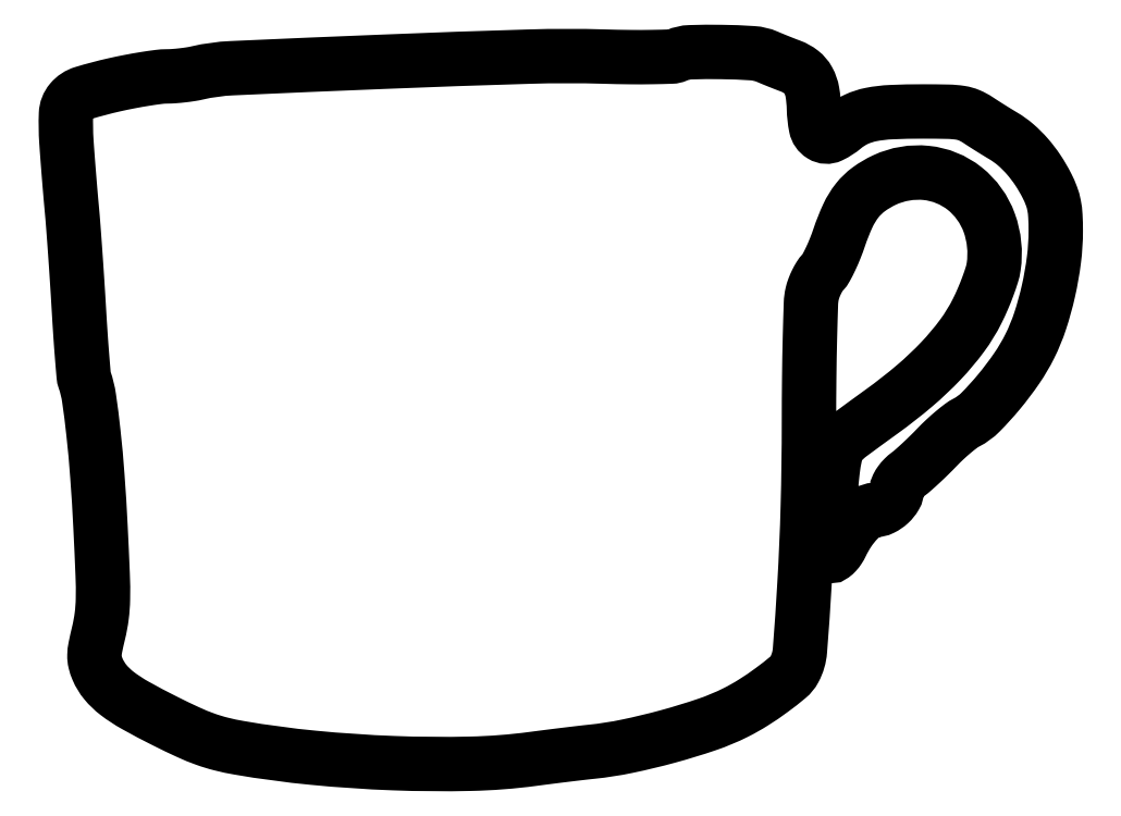
<metadata>
{"format":"dxf","ext":"dxf","renderer":"ezdxf+matplotlib","layout":"modelspace","background":"white","min_lineweight":24,"dpi":150}
</metadata>
<code>
0
SECTION
2
ENTITIES
0
POLYLINE
8
0
66
1
70
1
0
VERTEX
8
0
10
173.5
20
201
42
-0.09685
0
VERTEX
8
0
10
172
20
200.6
42
-0.003992
0
VERTEX
8
0
10
166.7
20
200.5
42
-0.006811
0
VERTEX
8
0
10
160.2
20
200.5
42
-0.004768
0
VERTEX
8
0
10
153
20
200.6
42
0.015
0
VERTEX
8
0
10
131.7
20
200.6
42
0.002446
0
VERTEX
8
0
10
90.55
20
199.2
42
0.001226
0
VERTEX
8
0
10
47.35
20
197.3
42
0.04552
0
VERTEX
8
0
10
37.61
20
196
42
-0.01808
0
VERTEX
8
0
10
35.71
20
195.6
42
-0.01018
0
VERTEX
8
0
10
33.39
20
195.3
42
-0.01015
0
VERTEX
8
0
10
31.02
20
195.1
42
-0.01635
0
VERTEX
8
0
10
29
20
195
42
0.02998
0
VERTEX
8
0
10
26.6
20
194.9
42
0.007768
0
VERTEX
8
0
10
22.76
20
194.3
42
0.007873
0
VERTEX
8
0
10
18.39
20
193.5
42
0.007954
0
VERTEX
8
0
10
14.07
20
192.6
42
0.01797
0
VERTEX
8
0
10
5.25
20
190.3
42
0.1447
0
VERTEX
8
0
10
1.784
20
188
42
0.1675
0
VERTEX
8
0
10
0.3724
20
184.4
42
0.0262
0
VERTEX
8
0
10
0.4833
20
176.6
42
0.002187
0
VERTEX
8
0
10
0.7811
20
172.4
42
0.001187
0
VERTEX
8
0
10
1.182
20
167.2
42
0.001182
0
VERTEX
8
0
10
1.615
20
162
42
0.00187
0
VERTEX
8
0
10
2.013
20
157.5
42
-0.004108
0
VERTEX
8
0
10
2.442
20
152.4
42
-0.001394
0
VERTEX
8
0
10
2.984
20
145
42
-0.001386
0
VERTEX
8
0
10
3.538
20
136.8
42
-0.001595
0
VERTEX
8
0
10
4.019
20
129
42
0.002206
0
VERTEX
8
0
10
4.472
20
121.8
42
0.003262
0
VERTEX
8
0
10
4.938
20
115.5
42
0.00149
0
VERTEX
8
0
10
5.385
20
110.1
42
0.06304
0
VERTEX
8
0
10
5.627
20
109
42
-0.04873
0
VERTEX
8
0
10
6.902
20
103.8
42
-0.008794
0
VERTEX
8
0
10
8.149
20
93.93
42
-0.008764
0
VERTEX
8
0
10
9.27
20
81.58
42
-0.005753
0
VERTEX
8
0
10
10.15
20
67.32
42
-0.002317
0
VERTEX
8
0
10
10.77
20
53.7
42
-0.01466
0
VERTEX
8
0
10
10.84
20
46.76
42
-0.02755
0
VERTEX
8
0
10
10.49
20
41.92
42
-0.02759
0
VERTEX
8
0
10
9.607
20
37.15
42
0.009195
0
VERTEX
8
0
10
8.705
20
33.12
42
0.04375
0
VERTEX
8
0
10
8.437
20
30.78
42
0.06648
0
VERTEX
8
0
10
8.635
20
28.92
42
0.04134
0
VERTEX
8
0
10
9.33
20
26.83
42
0.0719
0
VERTEX
8
0
10
11.53
20
23.21
42
0.0566
0
VERTEX
8
0
10
14.84
20
20.03
42
0.03656
0
VERTEX
8
0
10
20.02
20
16.63
42
0.0105
0
VERTEX
8
0
10
28.5
20
12.15
42
0.008645
0
VERTEX
8
0
10
34.99
20
9.028
42
0.02119
0
VERTEX
8
0
10
39.9
20
7.021
42
0.02533
0
VERTEX
8
0
10
44.4
20
5.651
42
0.01866
0
VERTEX
8
0
10
49.5
20
4.578
42
0.01839
0
VERTEX
8
0
10
70.48
20
1.764
42
0.01468
0
VERTEX
8
0
10
93.25
20
0.2312
42
0.01503
0
VERTEX
8
0
10
115
20
0.06224
42
0.02736
0
VERTEX
8
0
10
132.7
20
1.429
42
-0.001369
0
VERTEX
8
0
10
137.3
20
2.021
42
-0.001175
0
VERTEX
8
0
10
142.1
20
2.62
42
-0.001183
0
VERTEX
8
0
10
146.5
20
3.144
42
-0.003404
0
VERTEX
8
0
10
149.5
20
3.479
42
0.02545
0
VERTEX
8
0
10
159.4
20
5.023
42
0.01533
0
VERTEX
8
0
10
171
20
7.809
42
0.01533
0
VERTEX
8
0
10
182.1
20
11.2
42
0.0341
0
VERTEX
8
0
10
190.3
20
14.59
42
0.02484
0
VERTEX
8
0
10
195.2
20
17.39
42
0.01767
0
VERTEX
8
0
10
200.5
20
20.99
42
0.01513
0
VERTEX
8
0
10
205.1
20
24.57
42
0.09653
0
VERTEX
8
0
10
206.9
20
26.85
42
0.1039
0
VERTEX
8
0
10
208.5
20
32.13
42
0.004698
0
VERTEX
8
0
10
209.8
20
51.11
42
0.007966
0
VERTEX
8
0
10
210.7
20
73.17
42
0.006508
0
VERTEX
8
0
10
211
20
96.8
42
-0.002526
0
VERTEX
8
0
10
211.1
20
109.6
42
-0.003559
0
VERTEX
8
0
10
211.3
20
121
42
-0.002092
0
VERTEX
8
0
10
211.6
20
130.6
42
-0.04868
0
VERTEX
8
0
10
211.9
20
133.3
42
-0.03288
0
VERTEX
8
0
10
212.4
20
135
42
-0.02434
0
VERTEX
8
0
10
213.2
20
136.7
42
-0.02479
0
VERTEX
8
0
10
214.1
20
138.3
42
-0.04959
0
VERTEX
8
0
10
214.9
20
139.4
42
0.06386
0
VERTEX
8
0
10
215.9
20
140.8
42
0.01468
0
VERTEX
8
0
10
217.2
20
143.3
42
0.01494
0
VERTEX
8
0
10
218.5
20
146.3
42
0.01408
0
VERTEX
8
0
10
219.6
20
149.4
42
-0.02707
0
VERTEX
8
0
10
222.1
20
155.5
42
-0.05906
0
VERTEX
8
0
10
224.7
20
159.8
42
-0.06822
0
VERTEX
8
0
10
228
20
163
42
-0.04853
0
VERTEX
8
0
10
232.5
20
165.6
42
-0.1349
0
VERTEX
8
0
10
244.3
20
167.6
42
-0.1437
0
VERTEX
8
0
10
255.1
20
163.2
42
-0.1391
0
VERTEX
8
0
10
262.1
20
153.5
42
-0.1236
0
VERTEX
8
0
10
263.4
20
141.1
42
-0.03955
0
VERTEX
8
0
10
262.9
20
138.8
42
-0.01291
0
VERTEX
8
0
10
261.8
20
135.5
42
-0.01277
0
VERTEX
8
0
10
260.3
20
131.9
42
-0.01407
0
VERTEX
8
0
10
258.7
20
128.5
42
-0.04356
0
VERTEX
8
0
10
254.4
20
121.5
42
-0.03056
0
VERTEX
8
0
10
248.5
20
114.4
42
-0.02715
0
VERTEX
8
0
10
240.9
20
107.2
42
-0.01952
0
VERTEX
8
0
10
231.8
20
100
42
0.002785
0
VERTEX
8
0
10
222.7
20
93.41
42
0.05107
0
VERTEX
8
0
10
220
20
91
42
0.1161
0
VERTEX
8
0
10
218.8
20
88.67
42
0.03324
0
VERTEX
8
0
10
217.9
20
84.6
42
0.007374
0
VERTEX
8
0
10
217.6
20
81.7
42
0.002719
0
VERTEX
8
0
10
217.2
20
77.6
42
0.002694
0
VERTEX
8
0
10
216.8
20
73.12
42
0.003237
0
VERTEX
8
0
10
216.4
20
68.91
42
0.004627
0
VERTEX
8
0
10
216.1
20
63.5
42
0.03175
0
VERTEX
8
0
10
216.1
20
60.84
42
0.082
0
VERTEX
8
0
10
216.5
20
59.47
42
0.3008
0
VERTEX
8
0
10
217.2
20
59
42
0.1628
0
VERTEX
8
0
10
217.8
20
59.22
42
0.04578
0
VERTEX
8
0
10
218.7
20
59.96
42
0.041
0
VERTEX
8
0
10
219.5
20
61.02
42
0.03335
0
VERTEX
8
0
10
220.2
20
62.28
42
-0.03647
0
VERTEX
8
0
10
222.3
20
66.03
42
-0.04442
0
VERTEX
8
0
10
224.9
20
69.17
42
-0.05045
0
VERTEX
8
0
10
227.4
20
71.33
42
-0.1513
0
VERTEX
8
0
10
229.6
20
72
42
0.1142
0
VERTEX
8
0
10
231.7
20
72.5
42
0.07292
0
VERTEX
8
0
10
233.9
20
73.96
42
0.07439
0
VERTEX
8
0
10
235.5
20
75.93
42
0.1327
0
VERTEX
8
0
10
236
20
77.92
42
-0.1175
0
VERTEX
8
0
10
236.2
20
78.82
42
-0.04113
0
VERTEX
8
0
10
236.9
20
79.97
42
-0.03812
0
VERTEX
8
0
10
237.9
20
81.14
42
-0.03614
0
VERTEX
8
0
10
239.1
20
82.17
42
0.02035
0
VERTEX
8
0
10
240.7
20
83.43
42
0.006704
0
VERTEX
8
0
10
242.8
20
85.39
42
0.006664
0
VERTEX
8
0
10
245.2
20
87.63
42
0.007504
0
VERTEX
8
0
10
247.4
20
89.85
42
-0.0139
0
VERTEX
8
0
10
249.6
20
92.02
42
-0.013
0
VERTEX
8
0
10
251.9
20
94.11
42
-0.0131
0
VERTEX
8
0
10
254.1
20
95.86
42
-0.04265
0
VERTEX
8
0
10
255.7
20
96.85
42
0.07884
0
VERTEX
8
0
10
259.7
20
99.78
42
0.02191
0
VERTEX
8
0
10
264.9
20
105.6
42
0.02274
0
VERTEX
8
0
10
270
20
112.2
42
0.03477
0
VERTEX
8
0
10
273.6
20
118.5
42
0.03619
0
VERTEX
8
0
10
276.6
20
125.6
42
0.02408
0
VERTEX
8
0
10
278.9
20
134.2
42
0.02382
0
VERTEX
8
0
10
280.5
20
143
42
0.03154
0
VERTEX
8
0
10
281
20
151.2
42
0.01323
0
VERTEX
8
0
10
280.9
20
155.5
42
0.03503
0
VERTEX
8
0
10
280.5
20
158.5
42
0.04186
0
VERTEX
8
0
10
279.8
20
161.1
42
0.02718
0
VERTEX
8
0
10
278.5
20
164
42
0.02948
0
VERTEX
8
0
10
275.9
20
168.4
42
0.03279
0
VERTEX
8
0
10
272.9
20
172.3
42
0.03477
0
VERTEX
8
0
10
269.6
20
175.6
42
0.04486
0
VERTEX
8
0
10
266.2
20
178.1
42
-0.004124
0
VERTEX
8
0
10
264.5
20
179.1
42
-0.002403
0
VERTEX
8
0
10
262.5
20
180.3
42
-0.002402
0
VERTEX
8
0
10
260.5
20
181.6
42
-0.004062
0
VERTEX
8
0
10
258.9
20
182.7
42
0.04675
0
VERTEX
8
0
10
256.4
20
184
42
0.06165
0
VERTEX
8
0
10
254
20
184.7
42
0.03323
0
VERTEX
8
0
10
250.5
20
185
42
0.005009
0
VERTEX
8
0
10
243.4
20
185.1
42
0.01065
0
VERTEX
8
0
10
234.3
20
184.9
42
0.03841
0
VERTEX
8
0
10
228.6
20
184.2
42
0.05936
0
VERTEX
8
0
10
224.5
20
182.8
42
0.06674
0
VERTEX
8
0
10
220.9
20
180.6
42
-0.06267
0
VERTEX
8
0
10
217.2
20
178.2
42
-0.2564
0
VERTEX
8
0
10
214.7
20
178.3
42
-0.2079
0
VERTEX
8
0
10
213
20
180.7
42
-0.04354
0
VERTEX
8
0
10
212.4
20
185.9
42
0.03653
0
VERTEX
8
0
10
212
20
190.6
42
0.08364
0
VERTEX
8
0
10
210.8
20
193.9
42
0.1024
0
VERTEX
8
0
10
208.8
20
196.3
42
0.07637
0
VERTEX
8
0
10
205.8
20
197.9
42
-0.004095
0
VERTEX
8
0
10
204.3
20
198.5
42
-0.00239
0
VERTEX
8
0
10
202.5
20
199.2
42
-0.002389
0
VERTEX
8
0
10
200.7
20
200
42
-0.004047
0
VERTEX
8
0
10
199.2
20
200.6
42
0.08606
0
VERTEX
8
0
10
195
20
201.6
42
0.01225
0
VERTEX
8
0
10
186.2
20
201.9
42
0.01166
0
VERTEX
8
0
10
177.4
20
201.9
42
0.0971
0
SEQEND
0
ENDSEC
0
EOF

</code>
